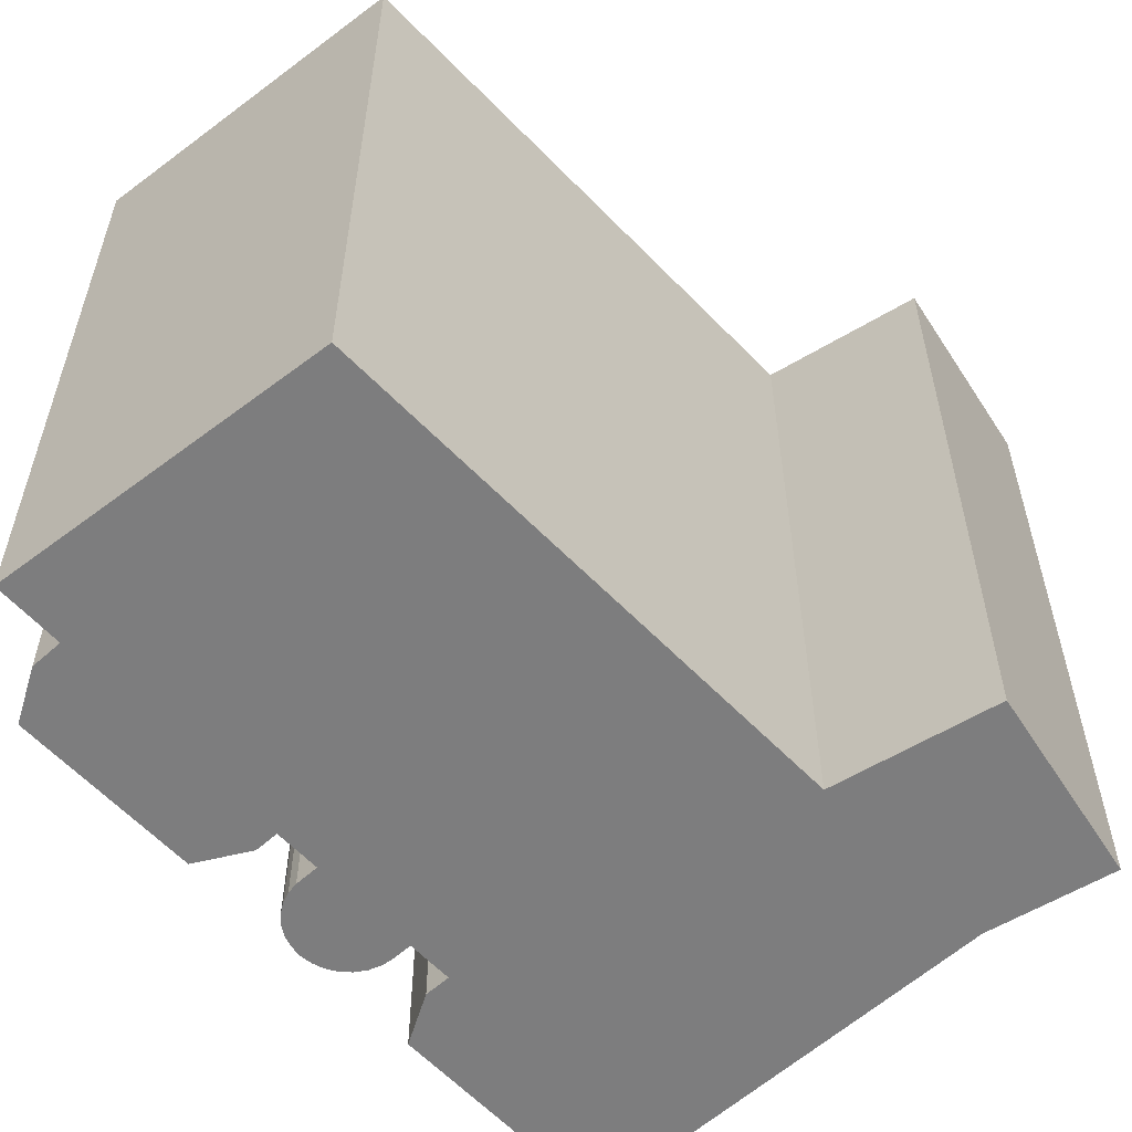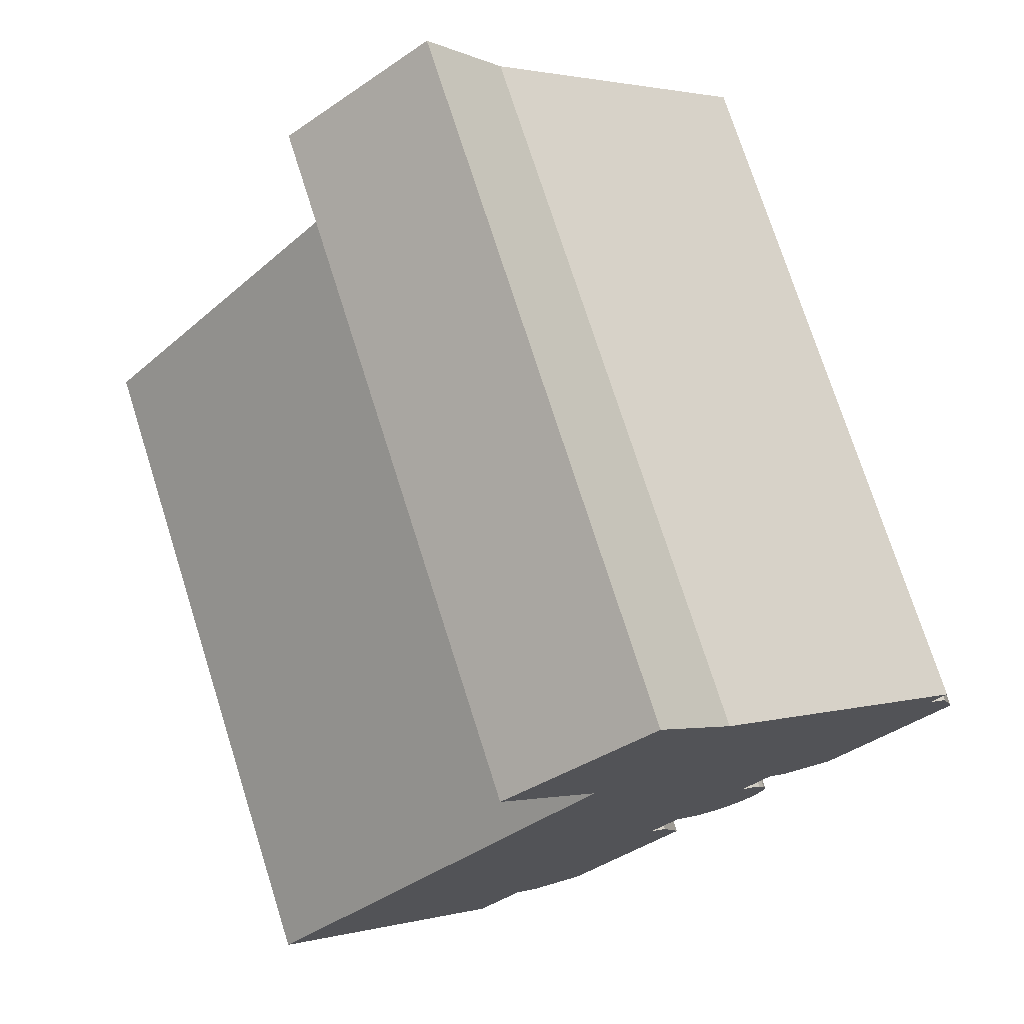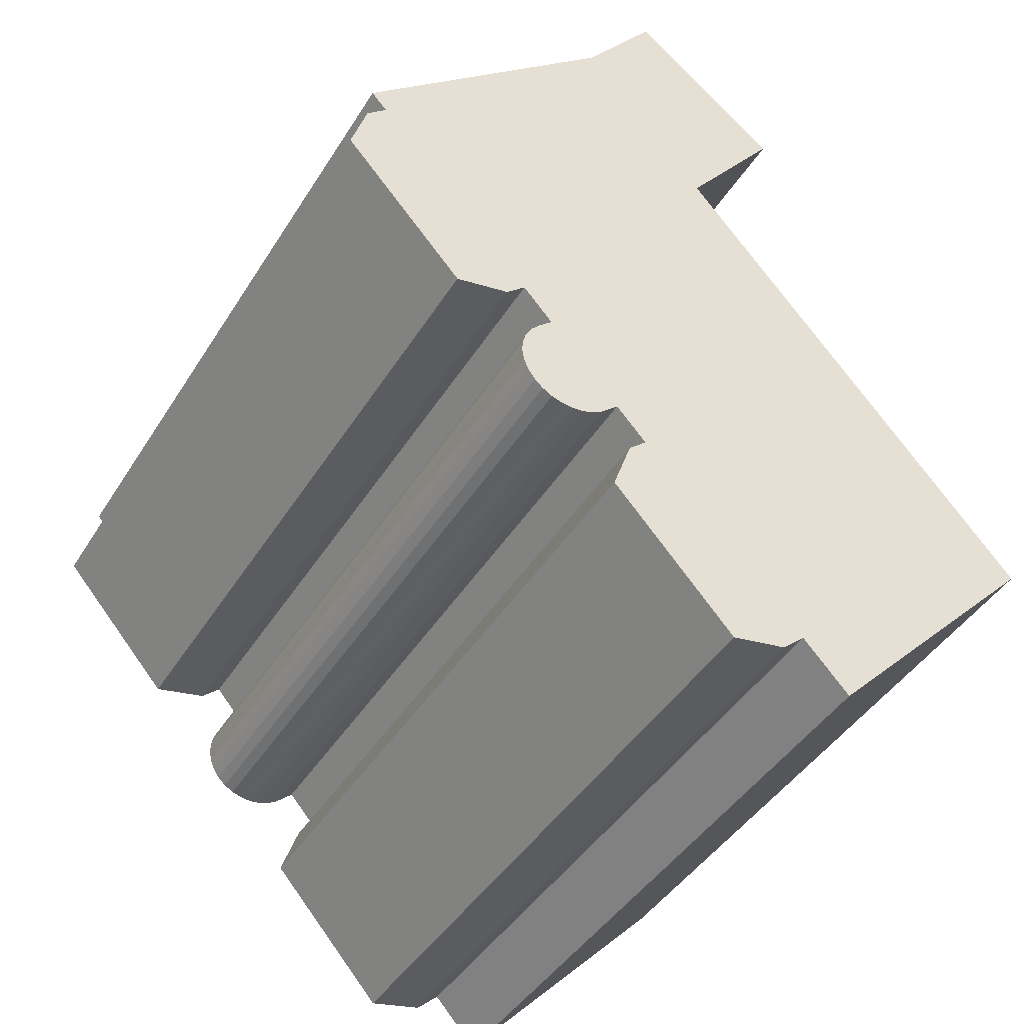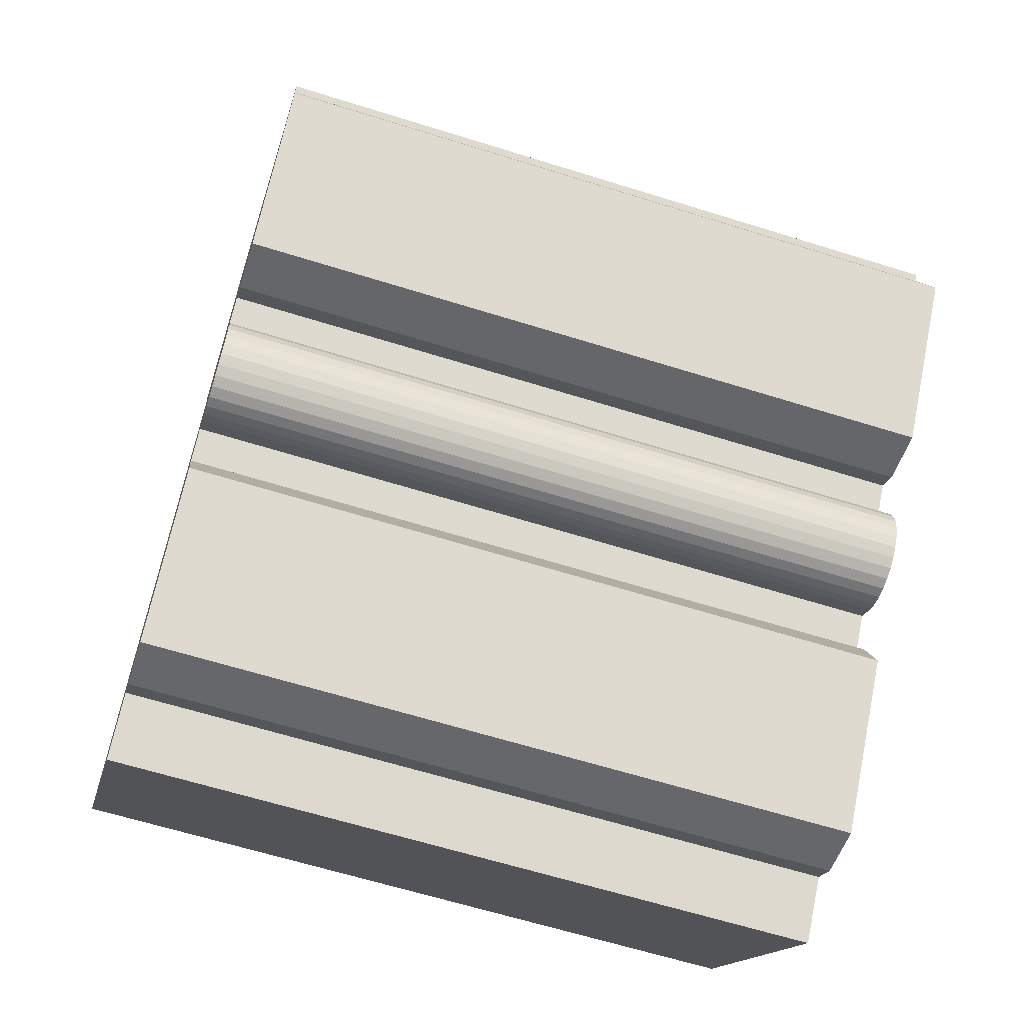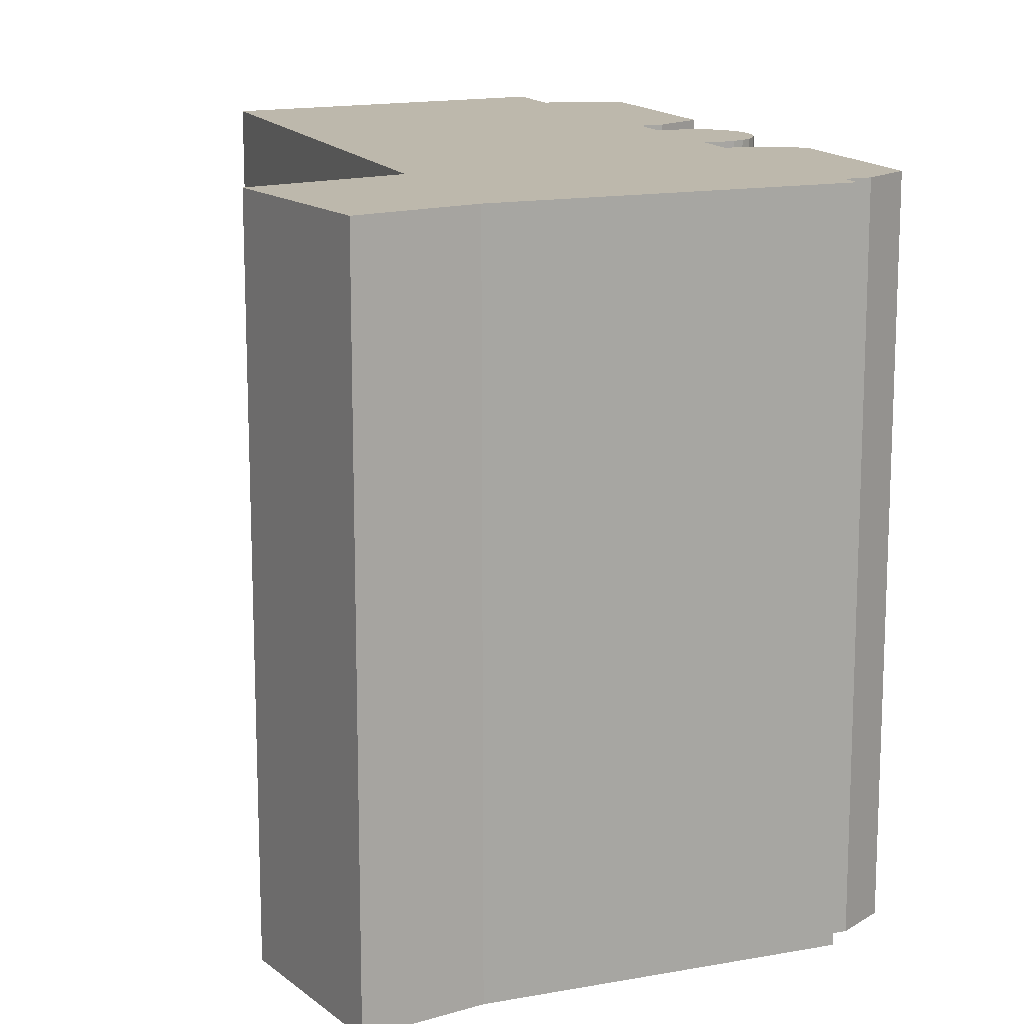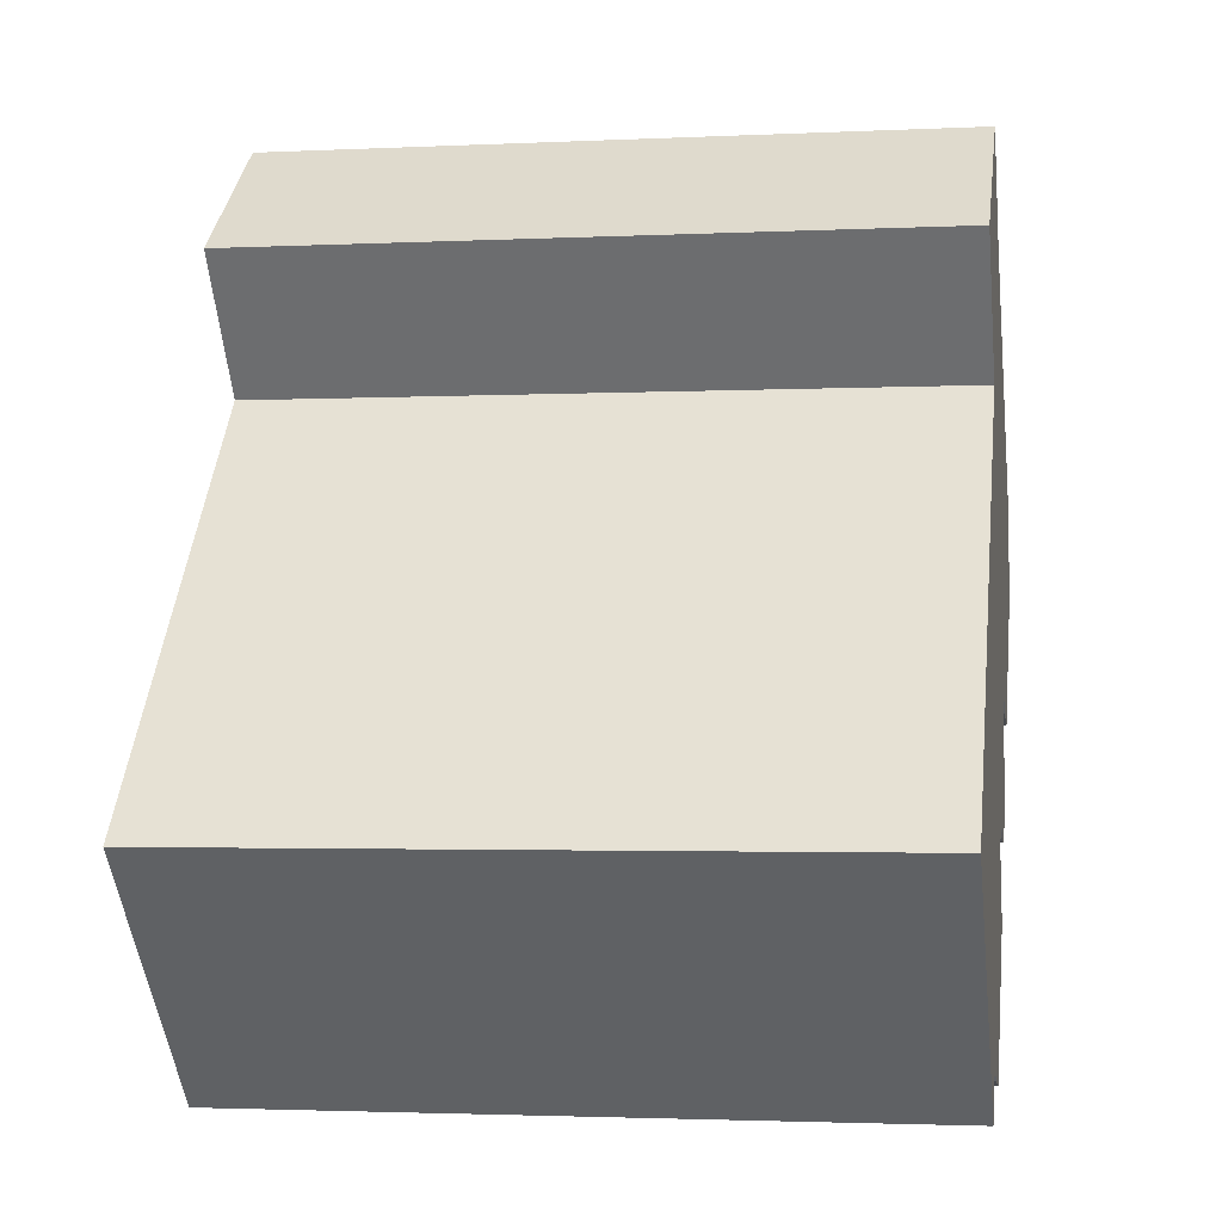
<metadata>
{"format":"obj","ext":"obj","renderer":"f3d","projection":"perspective","resolution":1024,"background":"white","views":[{"elev":-59.2,"azim":-95.6,"up":"+Y"},{"elev":73.9,"azim":-17.6,"up":"+Z"},{"elev":-42.9,"azim":150.5,"up":"+Z"},{"elev":-63.1,"azim":72.4,"up":"+Z"},{"elev":14.7,"azim":20.1,"up":"+Y"},{"elev":-2.4,"azim":-80.3,"up":"+Z"}]}
</metadata>
<code>
v  13.17 19.48 15.16
v  7.011 19.48 14.64
v  11.13 19.48 17.88
v  9.666 19.48 11.13
v  20.28 19.48 8.805
v  0.0004159 19.48 -0.0006172
v  19.85 19.48 8.328
v  20.39 19.48 7.848
v  20.83 19.48 6.42
v  15.55 19.48 3.508
v  17.55 19.48 2.742
v  16.07 19.48 3.041
v  15.62 19.48 1.063
v  12.79 19.48 0.4188
v  15.61 19.48 1.387
v  13.28 19.48 -0.01473
v  15.57 19.48 0.7418
v  15.44 19.48 0.4412
v  13.54 19.48 -0.1764
v  15.26 19.48 0.1756
v  13.84 19.48 -0.2779
v  15.03 19.48 -0.03401
v  14.15 19.48 -0.3146
v  14.75 19.48 -0.1898
v  14.46 19.48 -0.2847
v  9.66 19.48 -6.091
v  7.521 19.48 -5.227
v  12.97 19.48 -2.384
v  8.162 19.48 -5.801
v  6.265 19.48 -6.599
v  14.74 19.48 2.598
v  15.15 19.48 2.23
v  15.36 19.48 1.986
v  15.52 19.48 1.701
v  11.97 19.48 -0.4987
v  12.46 19.48 -0.9315
v  7.011 -8.963e-16 14.64
v  13.17 -9.286e-16 15.16
v  11.13 -1.095e-15 17.88
v  9.665 -6.815e-16 11.13
v  20.28 -5.392e-16 8.805
v  0 0 0
v  6.264 4.04e-16 -6.598
v  19.85 -5.1e-16 8.328
v  7.521 3.2e-16 -5.226
v  15.55 -2.148e-16 3.509
v  20.39 -4.806e-16 7.848
v  20.83 -3.932e-16 6.421
v  14.74 -1.591e-16 2.598
v  12.79 -2.568e-17 0.4194
v  15.15 -1.366e-16 2.231
v  15.36 -1.217e-16 1.987
v  15.52 -1.042e-16 1.701
v  11.97 3.05e-17 -0.4981
v  12.46 5.7e-17 -0.9309
v  12.97 1.459e-16 -2.383
v  9.659 3.729e-16 -6.091
v  8.162 3.552e-16 -5.8
v  15.61 -8.5e-17 1.388
v  13.28 8.642e-19 -0.01411
v  15.62 -6.51e-17 1.063
v  15.57 -4.546e-17 0.7424
v  13.54 1.076e-17 -0.1758
v  15.44 -2.706e-17 0.4418
v  13.84 1.698e-17 -0.2773
v  15.26 -1.079e-17 0.1762
v  14.15 1.923e-17 -0.314
v  15.02 2.044e-18 -0.03339
v  14.46 1.74e-17 -0.2841
v  14.75 1.159e-17 -0.1892
v  17.55 -1.679e-16 2.743
v  16.07 -1.862e-16 3.042
g defaultobject
f 1 2 3
f 2 1 4
f 4 1 5
f 4 5 6
f 6 5 7
f 6 7 8
f 6 8 9
f 6 9 10
f 10 9 11
f 10 11 12
f 13 14 15
f 14 13 16
f 16 13 17
f 16 17 18
f 16 18 19
f 19 18 20
f 19 20 21
f 21 20 22
f 21 22 23
f 23 22 24
f 23 24 25
f 26 27 28
f 27 26 29
f 6 27 30
f 27 6 10
f 27 10 31
f 27 31 14
f 14 31 32
f 14 32 33
f 14 33 34
f 14 34 15
f 27 14 35
f 27 35 36
f 27 36 28
f 37 38 39
f 38 37 40
f 38 40 41
f 41 40 42
f 41 42 43
f 41 43 44
f 44 43 45
f 44 45 46
f 44 46 47
f 47 46 48
f 46 45 49
f 49 45 50
f 49 50 51
f 51 50 52
f 52 50 53
f 50 45 54
f 54 45 55
f 55 45 56
f 45 57 56
f 57 45 58
f 50 59 53
f 59 50 60
f 59 60 61
f 61 60 62
f 62 60 63
f 62 63 64
f 64 63 65
f 64 65 66
f 66 65 67
f 66 67 68
f 68 67 69
f 68 69 70
f 46 71 48
f 71 46 72
f 18 66 20
f 66 18 64
f 3 37 39
f 37 3 2
f 3 38 1
f 38 3 39
f 1 41 5
f 41 1 38
f 5 44 7
f 44 5 41
f 7 47 8
f 47 7 44
f 8 48 9
f 48 8 47
f 9 71 11
f 71 9 48
f 12 71 72
f 71 12 11
f 10 72 46
f 72 10 12
f 10 49 31
f 49 10 46
f 31 51 32
f 51 31 49
f 32 52 33
f 52 32 51
f 33 53 34
f 53 33 52
f 34 59 15
f 59 34 53
f 15 61 13
f 61 15 59
f 13 62 17
f 62 13 61
f 17 64 18
f 64 17 62
f 20 68 22
f 68 20 66
f 24 68 70
f 68 24 22
f 25 70 69
f 70 25 24
f 23 69 67
f 69 23 25
f 21 67 65
f 67 21 23
f 19 65 63
f 65 19 21
f 16 63 60
f 63 16 19
f 14 60 50
f 60 14 16
f 14 54 35
f 54 14 50
f 35 55 36
f 55 35 54
f 36 56 28
f 56 36 55
f 28 57 26
f 57 28 56
f 29 57 58
f 57 29 26
f 27 58 45
f 58 27 29
f 27 43 30
f 43 27 45
f 6 43 42
f 43 6 30
f 4 42 40
f 42 4 6
f 2 40 37
f 40 2 4

</code>
